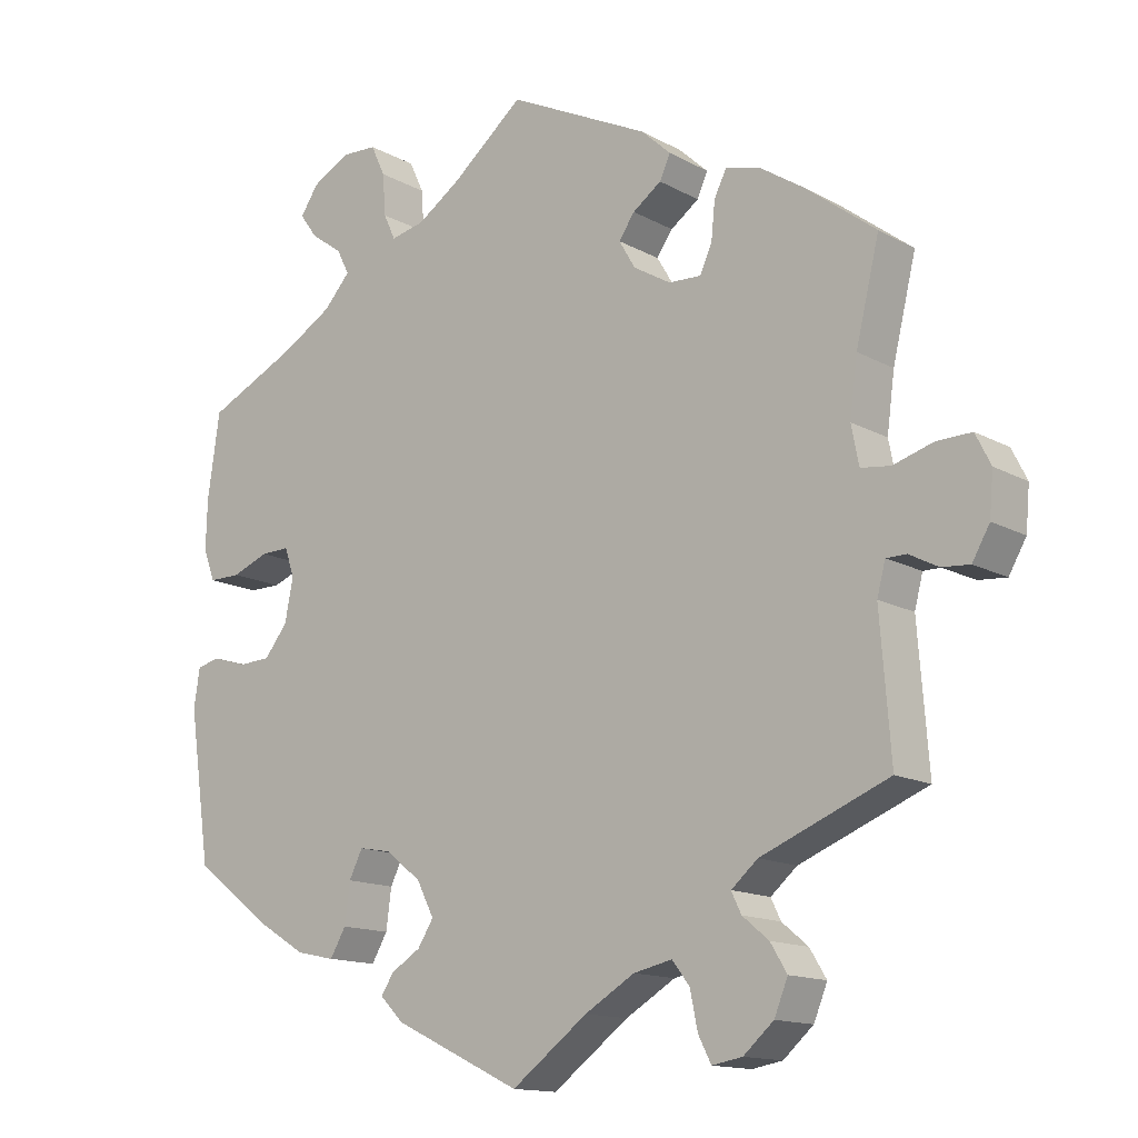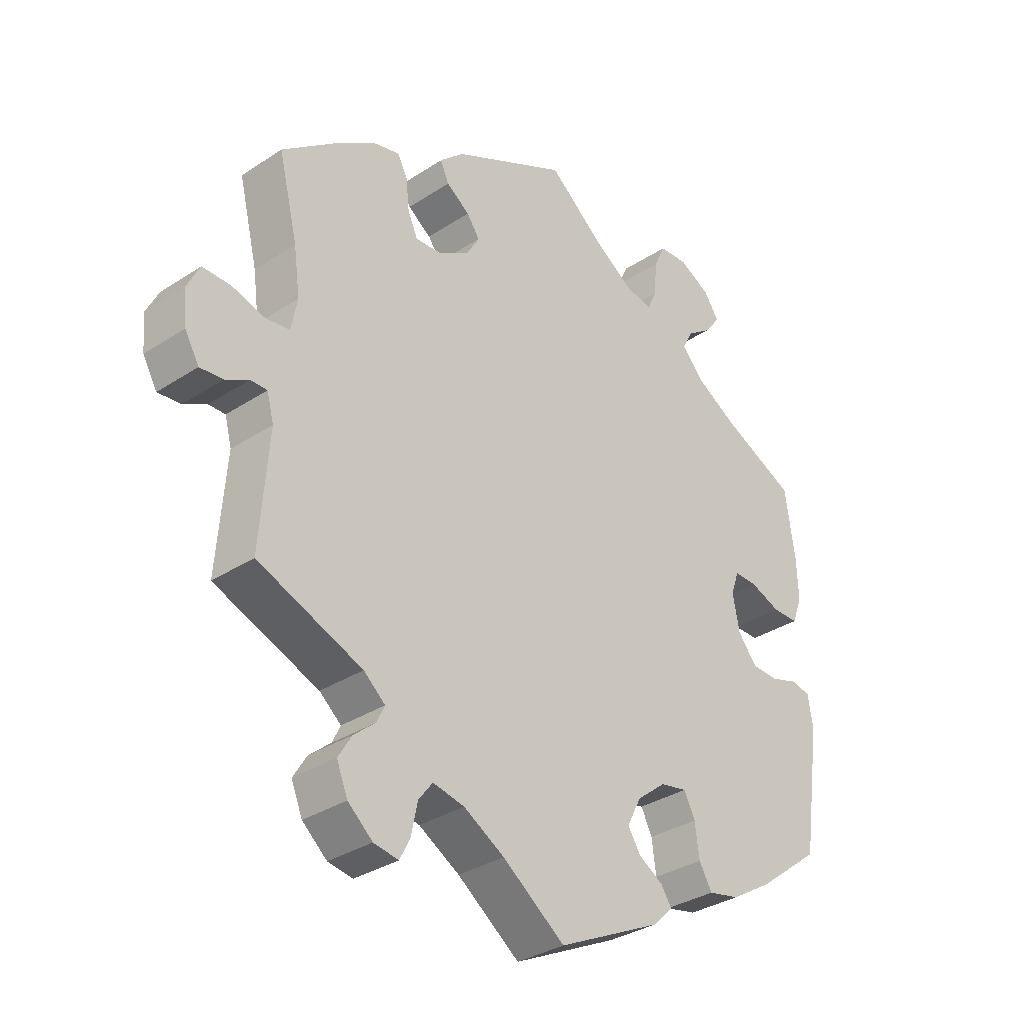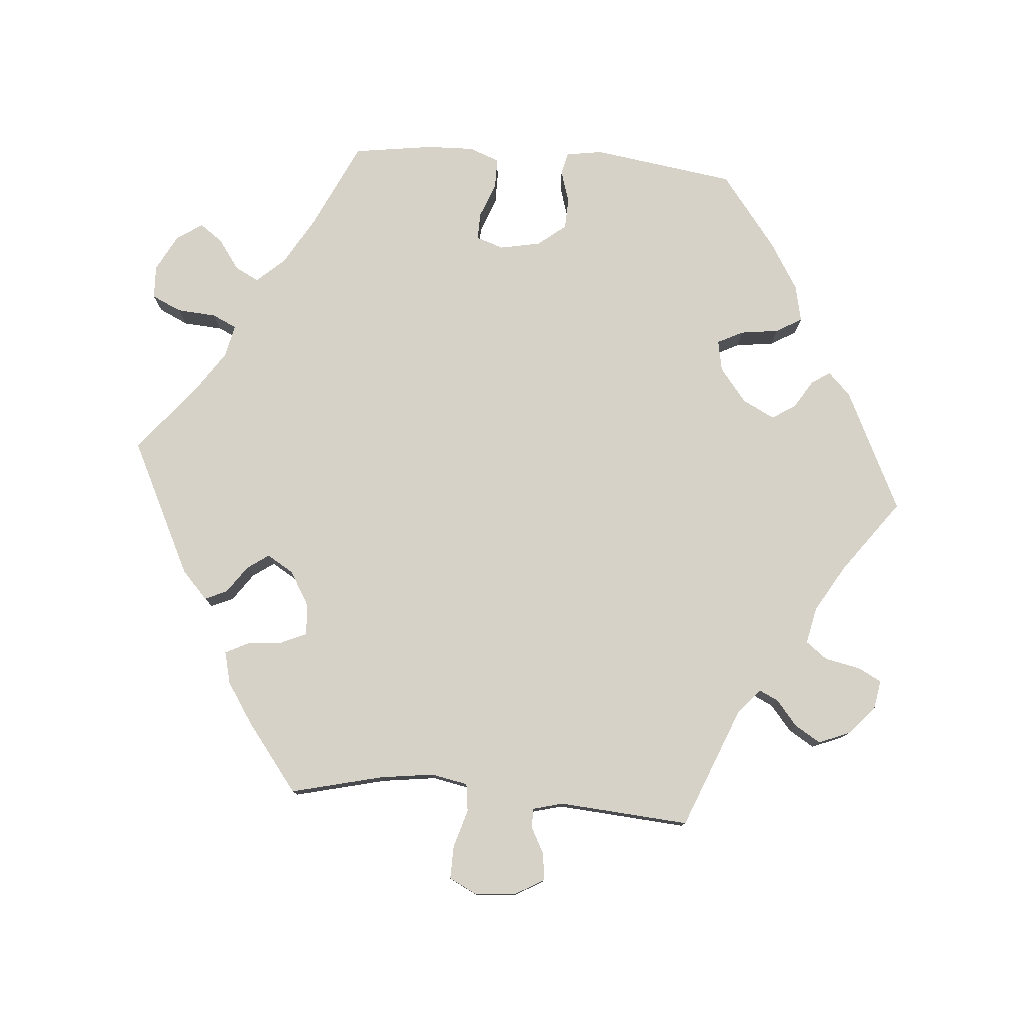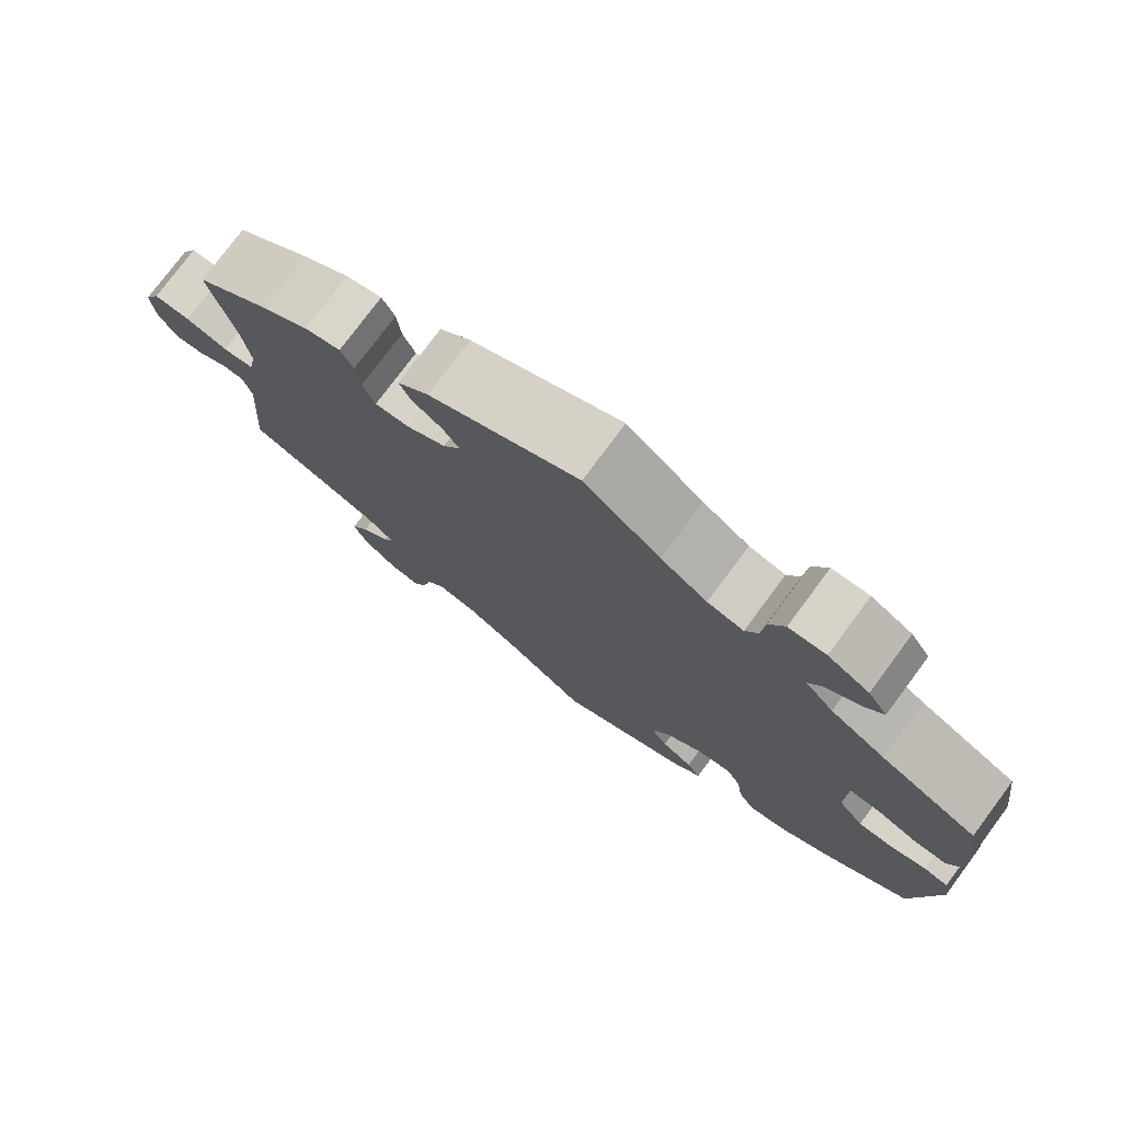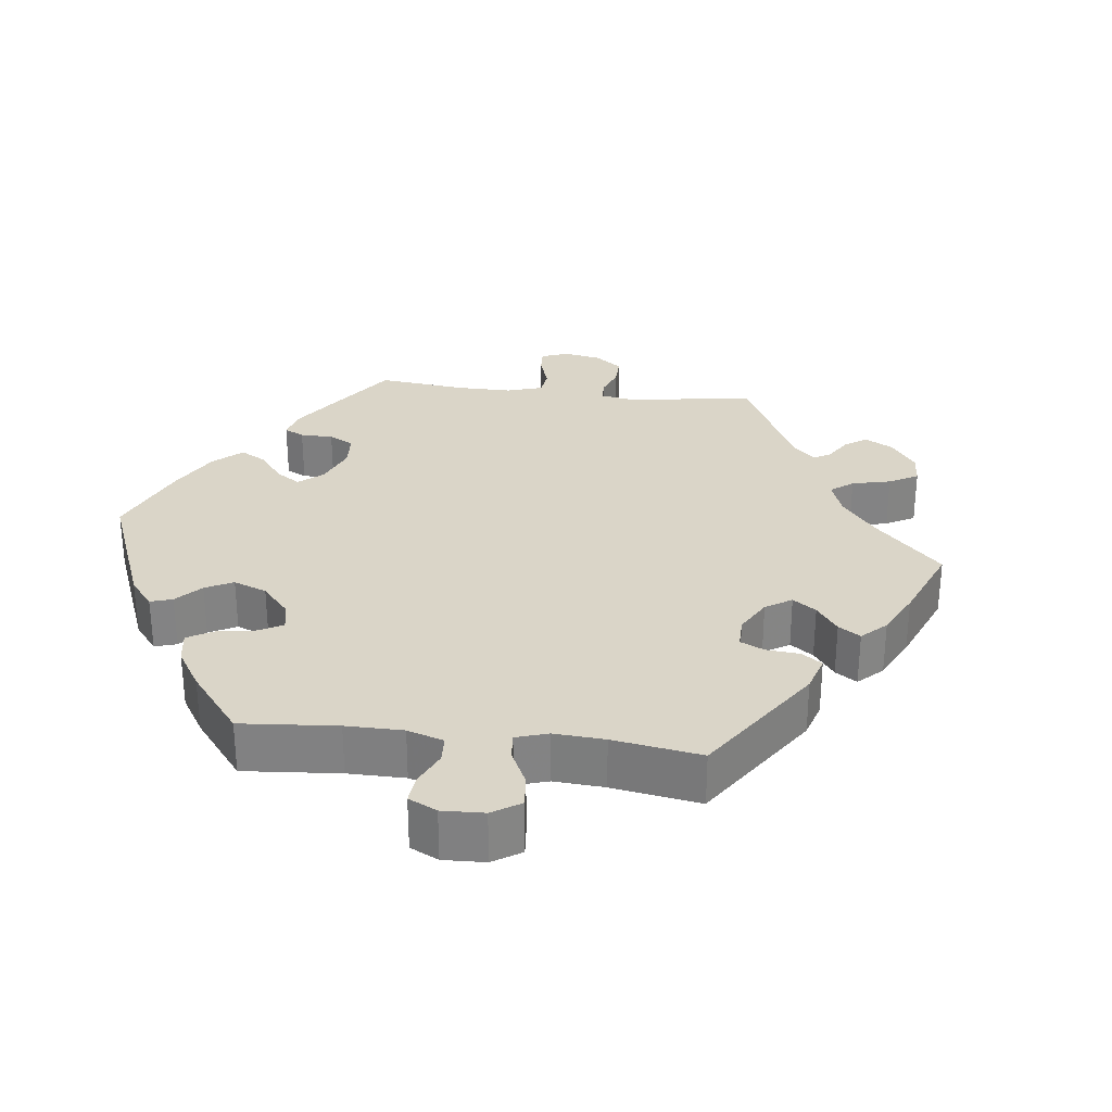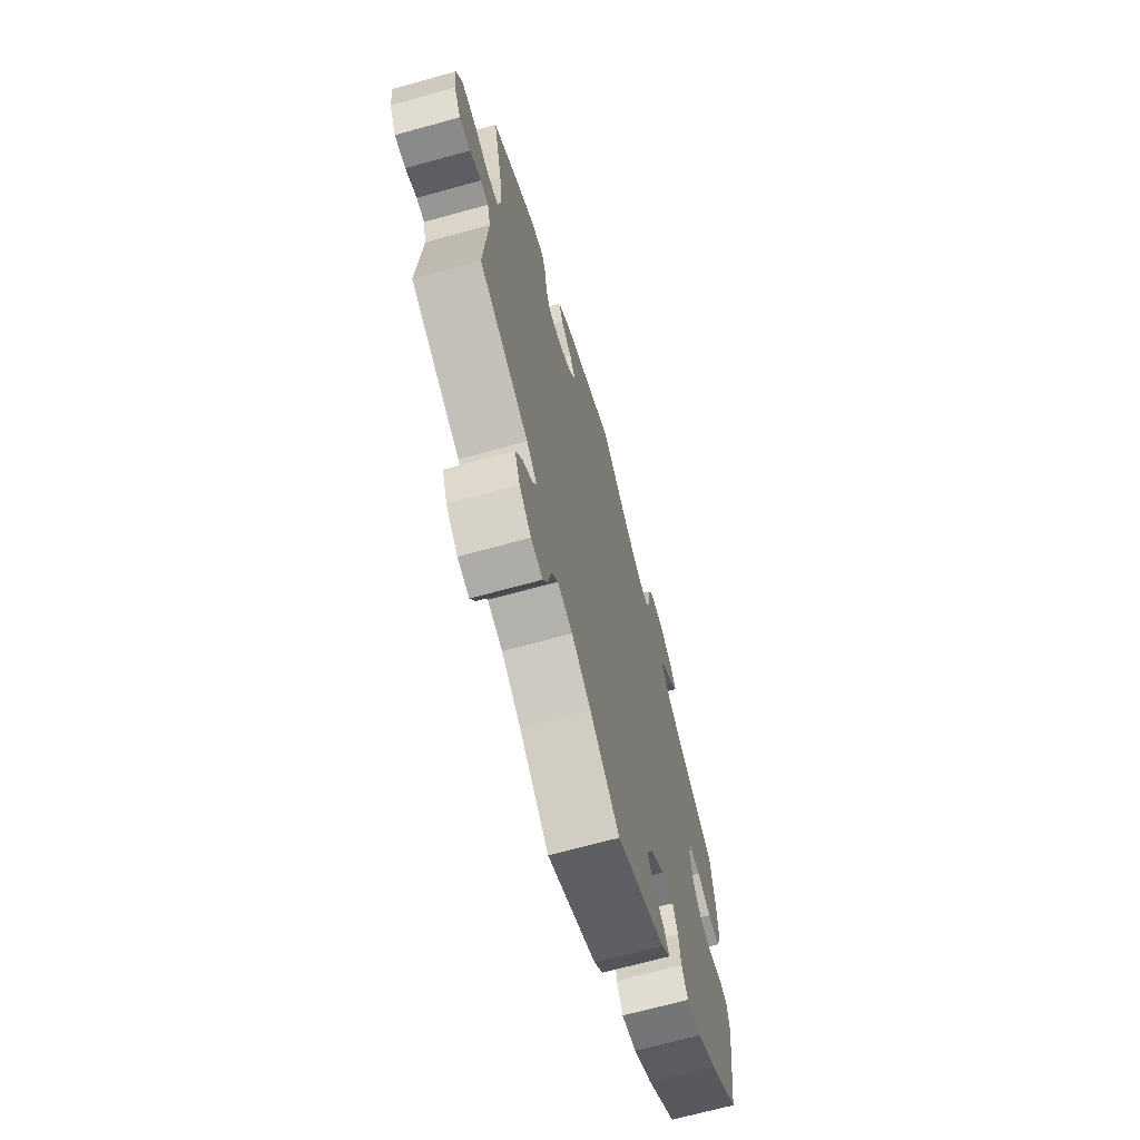
<metadata>
{"format":"obj","ext":"obj","renderer":"f3d","projection":"perspective","resolution":1024,"background":"white","views":[{"elev":-14.1,"azim":39.8,"up":"+Z"},{"elev":-33.0,"azim":132.2,"up":"+Z"},{"elev":78.4,"azim":94.6,"up":"+Y"},{"elev":76.7,"azim":-143.4,"up":"+Z"},{"elev":29.2,"azim":-23.2,"up":"+Y"},{"elev":-67.9,"azim":105.5,"up":"+Z"}]}
</metadata>
<code>
v -0.529 0.07 -0.09
v -0.521 0.07 -0.039
v -0.49 0.07 -0.032
v -0.445 0.07 -0.046
v -0.402 0.07 -0.044
v -0.371 0.07 -0.005
v -0.36 0.07 0.052
v -0.373 0.07 0.09
v -0.411 0.07 0.089
v -0.46 0.07 0.07
v -0.502 0.07 0.07
v -0.518 0.07 0.112
v -0.516 0.07 0.178
v -0.5 0.07 0.289
v -0.38 0.07 0.346
v -0.312 0.07 0.386
v -0.277 0.07 0.425
v -0.294 0.07 0.458
v -0.336 0.07 0.488
v -0.359 0.07 0.52
v -0.335 0.07 0.556
v -0.284 0.07 0.583
v -0.238 0.07 0.581
v -0.219 0.07 0.54
v -0.215 0.07 0.485
v -0.199 0.07 0.451
v -0.154 0.07 0.461
v -0.096 0.07 0.5
v -0.001 0.07 0.578
v 0.187 0.07 0.486
v 0.226 0.07 0.45
v 0.212 0.07 0.419
v 0.174 0.07 0.392
v 0.153 0.07 0.362
v 0.175 0.07 0.325
v 0.224 0.07 0.296
v 0.267 0.07 0.294
v 0.283 0.07 0.33
v 0.288 0.07 0.379
v 0.304 0.07 0.411
v 0.349 0.07 0.4
v 0.407 0.07 0.362
v 0.501 0.07 0.29
v 0.47 0.07 0.162
v 0.46 0.07 0.087
v 0.47 0.07 0.036
v 0.509 0.07 0.031
v 0.562 0.07 0.047
v 0.608 0.07 0.048
v 0.628 0.07 0.008
v 0.623 0.07 -0.048
v 0.6 0.07 -0.088
v 0.563 0.07 -0.085
v 0.525 0.07 -0.065
v 0.498 0.07 -0.065
v 0.487 0.07 -0.107
v 0.501 0.07 -0.289
v 0.332 0.07 -0.357
v 0.297 0.07 -0.387
v 0.31 0.07 -0.414
v 0.345 0.07 -0.443
v 0.367 0.07 -0.479
v 0.349 0.07 -0.523
v 0.309 0.07 -0.558
v 0.269 0.07 -0.565
v 0.252 0.07 -0.532
v 0.242 0.07 -0.483
v 0.219 0.07 -0.453
v 0.168 0.07 -0.464
v 0.102 0.07 -0.503
v 0.001 0.07 -0.578
v -0.168 0.07 -0.497
v -0.199 0.07 -0.466
v -0.182 0.07 -0.44
v -0.143 0.07 -0.416
v -0.122 0.07 -0.383
v -0.145 0.07 -0.338
v -0.192 0.07 -0.301
v -0.235 0.07 -0.293
v -0.253 0.07 -0.329
v -0.26 0.07 -0.382
v -0.281 0.07 -0.418
v -0.332 0.07 -0.407
v -0.398 0.07 -0.367
v -0.5 0.07 -0.289
v -0.529 0 -0.09
v -0.521 0 -0.039
v -0.49 0 -0.032
v -0.445 0 -0.046
v -0.402 0 -0.044
v -0.371 0 -0.005
v -0.36 0 0.052
v -0.373 0 0.09
v -0.411 0 0.089
v -0.46 0 0.07
v -0.502 0 0.07
v -0.518 0 0.112
v -0.516 0 0.178
v -0.5 0 0.289
v -0.38 0 0.346
v -0.312 0 0.386
v -0.277 0 0.425
v -0.294 0 0.458
v -0.336 0 0.488
v -0.359 0 0.52
v -0.335 0 0.556
v -0.284 0 0.583
v -0.238 0 0.581
v -0.219 0 0.54
v -0.215 0 0.485
v -0.199 0 0.451
v -0.154 0 0.461
v -0.096 0 0.5
v -0.001 0 0.578
v 0.187 0 0.486
v 0.226 0 0.45
v 0.212 0 0.419
v 0.174 0 0.392
v 0.153 0 0.362
v 0.175 0 0.325
v 0.224 0 0.296
v 0.267 0 0.294
v 0.283 0 0.33
v 0.288 0 0.379
v 0.304 0 0.411
v 0.349 0 0.4
v 0.407 0 0.362
v 0.501 0 0.29
v 0.47 0 0.162
v 0.46 0 0.087
v 0.47 0 0.036
v 0.509 0 0.031
v 0.562 0 0.047
v 0.608 0 0.048
v 0.628 0 0.008
v 0.623 0 -0.048
v 0.6 0 -0.088
v 0.563 0 -0.085
v 0.525 0 -0.065
v 0.498 0 -0.065
v 0.487 0 -0.107
v 0.501 0 -0.289
v 0.332 0 -0.357
v 0.297 0 -0.387
v 0.31 0 -0.414
v 0.345 0 -0.443
v 0.367 0 -0.479
v 0.349 0 -0.523
v 0.309 0 -0.558
v 0.269 0 -0.565
v 0.252 0 -0.532
v 0.242 0 -0.483
v 0.219 0 -0.453
v 0.168 0 -0.464
v 0.102 0 -0.503
v 0.001 0 -0.578
v -0.168 0 -0.497
v -0.199 0 -0.466
v -0.182 0 -0.44
v -0.143 0 -0.416
v -0.122 0 -0.383
v -0.145 0 -0.338
v -0.192 0 -0.301
v -0.235 0 -0.293
v -0.253 0 -0.329
v -0.26 0 -0.382
v -0.281 0 -0.418
v -0.332 0 -0.407
v -0.398 0 -0.367
v -0.5 0 -0.289
f 80 81 82 83
f 79 80 83 84
f 72 73 74 75
f 70 71 72 75
f 69 70 75 76
f 68 69 76 77
f 64 65 66 67
f 64 67 68
f 63 64 68
f 60 61 62 63
f 59 60 63 68
f 58 59 68 77
f 56 57 58 77
f 51 52 53 54
f 51 54 55
f 50 51 55
f 47 48 49 50
f 46 47 50 55
f 41 42 43 44
f 41 44 45
f 38 39 40 41
f 37 38 41 45
f 36 37 45 46
f 30 31 32 33
f 28 29 30 33
f 27 28 33 34
f 26 27 34 35
f 22 23 24 25
f 22 25 26
f 21 22 26
f 18 19 20 21
f 17 18 21 26
f 16 17 26 35
f 12 13 14 15
f 9 10 11 12
f 8 9 12 15
f 7 8 15 16
f 1 2 3 4
f 1 4 5
f 79 84 85 1
f 55 56 77 78
f 7 16 35 36
f 6 7 36 46
f 5 6 46 55
f 55 78 79
f 1 5 55 79
f 168 167 166 165
f 169 168 165 164
f 160 159 158 157
f 160 157 156 155
f 161 160 155 154
f 162 161 154 153
f 152 151 150 149
f 153 152 149
f 153 149 148
f 148 147 146 145
f 153 148 145 144
f 162 153 144 143
f 162 143 142 141
f 139 138 137 136
f 140 139 136
f 140 136 135
f 135 134 133 132
f 140 135 132 131
f 129 128 127 126
f 130 129 126
f 126 125 124 123
f 130 126 123 122
f 131 130 122 121
f 118 117 116 115
f 118 115 114 113
f 119 118 113 112
f 120 119 112 111
f 110 109 108 107
f 111 110 107
f 111 107 106
f 106 105 104 103
f 111 106 103 102
f 120 111 102 101
f 100 99 98 97
f 97 96 95 94
f 100 97 94 93
f 101 100 93 92
f 89 88 87 86
f 90 89 86
f 86 170 169 164
f 163 162 141 140
f 121 120 101 92
f 131 121 92 91
f 140 131 91 90
f 164 163 140
f 164 140 90 86
f 1 86 87 2
f 2 87 88 3
f 3 88 89 4
f 4 89 90 5
f 5 90 91 6
f 6 91 92 7
f 7 92 93 8
f 8 93 94 9
f 9 94 95 10
f 10 95 96 11
f 11 96 97 12
f 12 97 98 13
f 13 98 99 14
f 14 99 100 15
f 15 100 101 16
f 16 101 102 17
f 17 102 103 18
f 18 103 104 19
f 19 104 105 20
f 20 105 106 21
f 21 106 107 22
f 22 107 108 23
f 23 108 109 24
f 24 109 110 25
f 25 110 111 26
f 26 111 112 27
f 27 112 113 28
f 28 113 114 29
f 29 114 115 30
f 30 115 116 31
f 31 116 117 32
f 32 117 118 33
f 33 118 119 34
f 34 119 120 35
f 35 120 121 36
f 36 121 122 37
f 37 122 123 38
f 38 123 124 39
f 39 124 125 40
f 40 125 126 41
f 41 126 127 42
f 42 127 128 43
f 43 128 129 44
f 44 129 130 45
f 45 130 131 46
f 46 131 132 47
f 47 132 133 48
f 48 133 134 49
f 49 134 135 50
f 50 135 136 51
f 51 136 137 52
f 52 137 138 53
f 53 138 139 54
f 54 139 140 55
f 55 140 141 56
f 56 141 142 57
f 57 142 143 58
f 58 143 144 59
f 59 144 145 60
f 60 145 146 61
f 61 146 147 62
f 62 147 148 63
f 63 148 149 64
f 64 149 150 65
f 65 150 151 66
f 66 151 152 67
f 67 152 153 68
f 68 153 154 69
f 69 154 155 70
f 70 155 156 71
f 71 156 157 72
f 72 157 158 73
f 73 158 159 74
f 74 159 160 75
f 75 160 161 76
f 76 161 162 77
f 77 162 163 78
f 78 163 164 79
f 79 164 165 80
f 80 165 166 81
f 81 166 167 82
f 82 167 168 83
f 83 168 169 84
f 84 169 170 85
f 85 170 86 1

</code>
